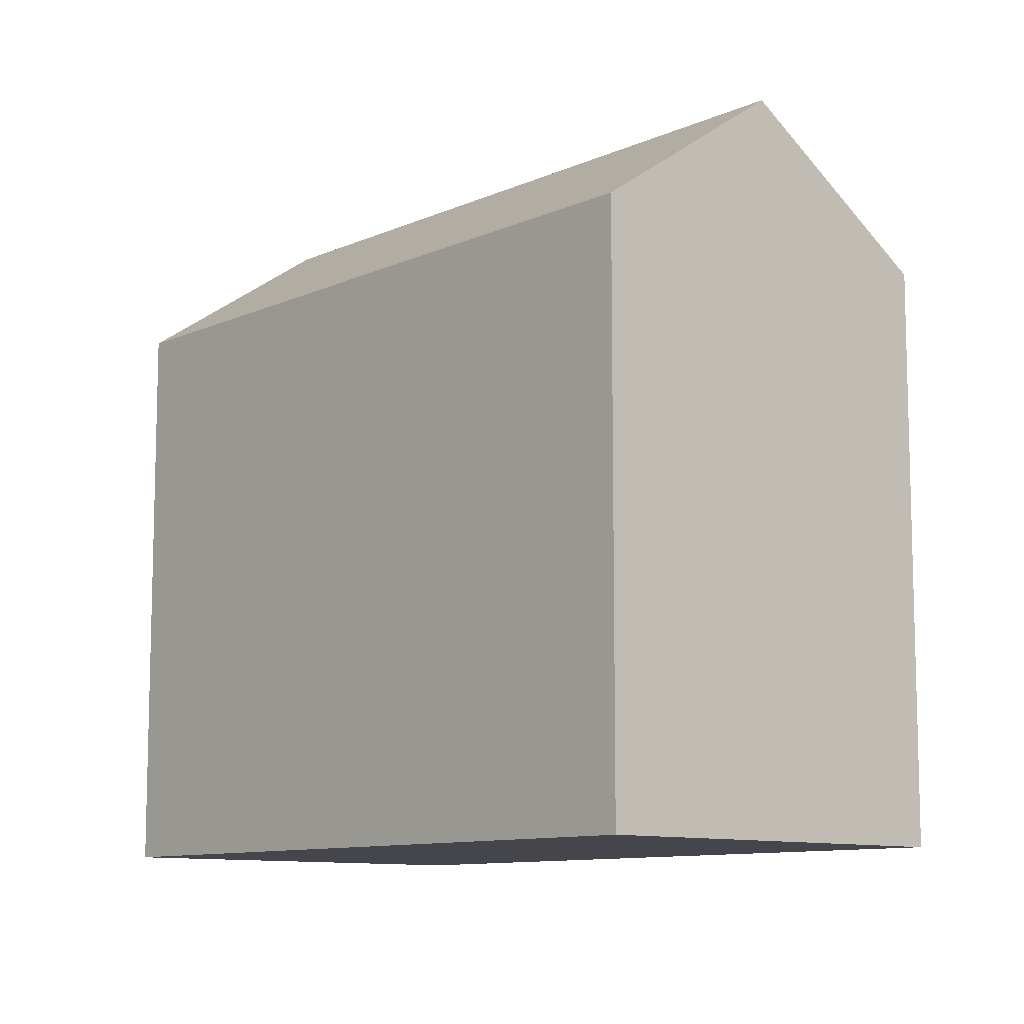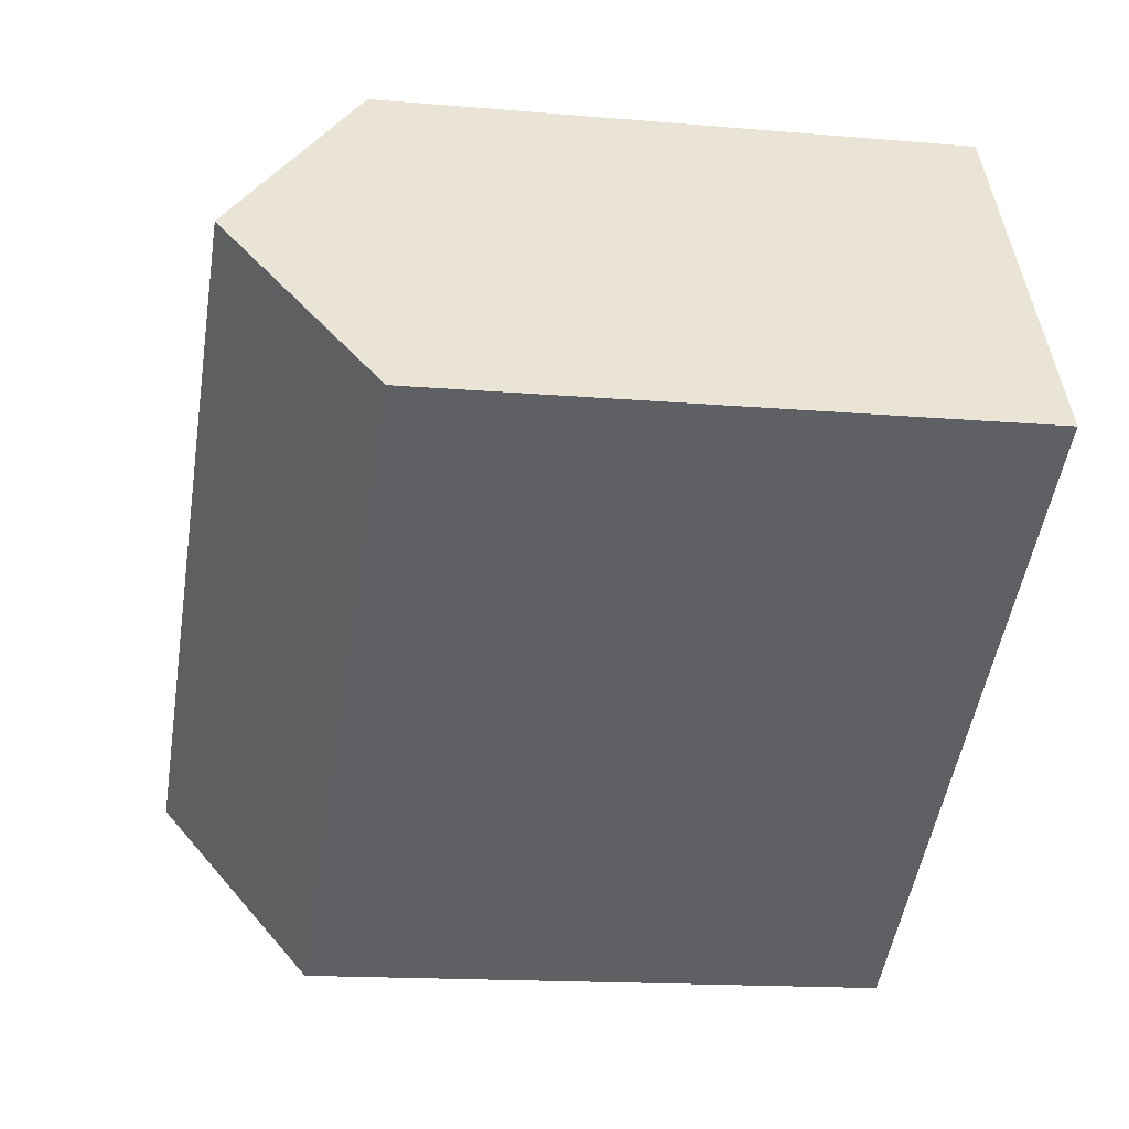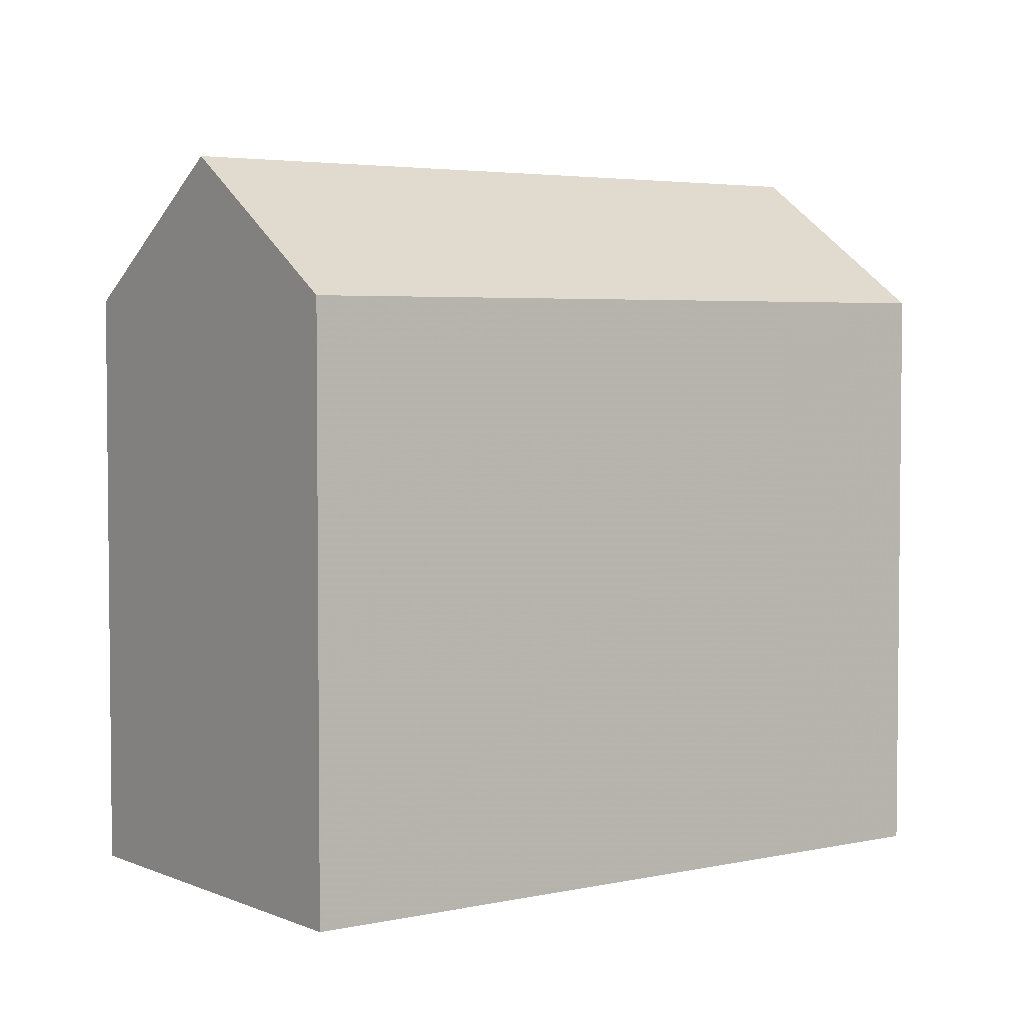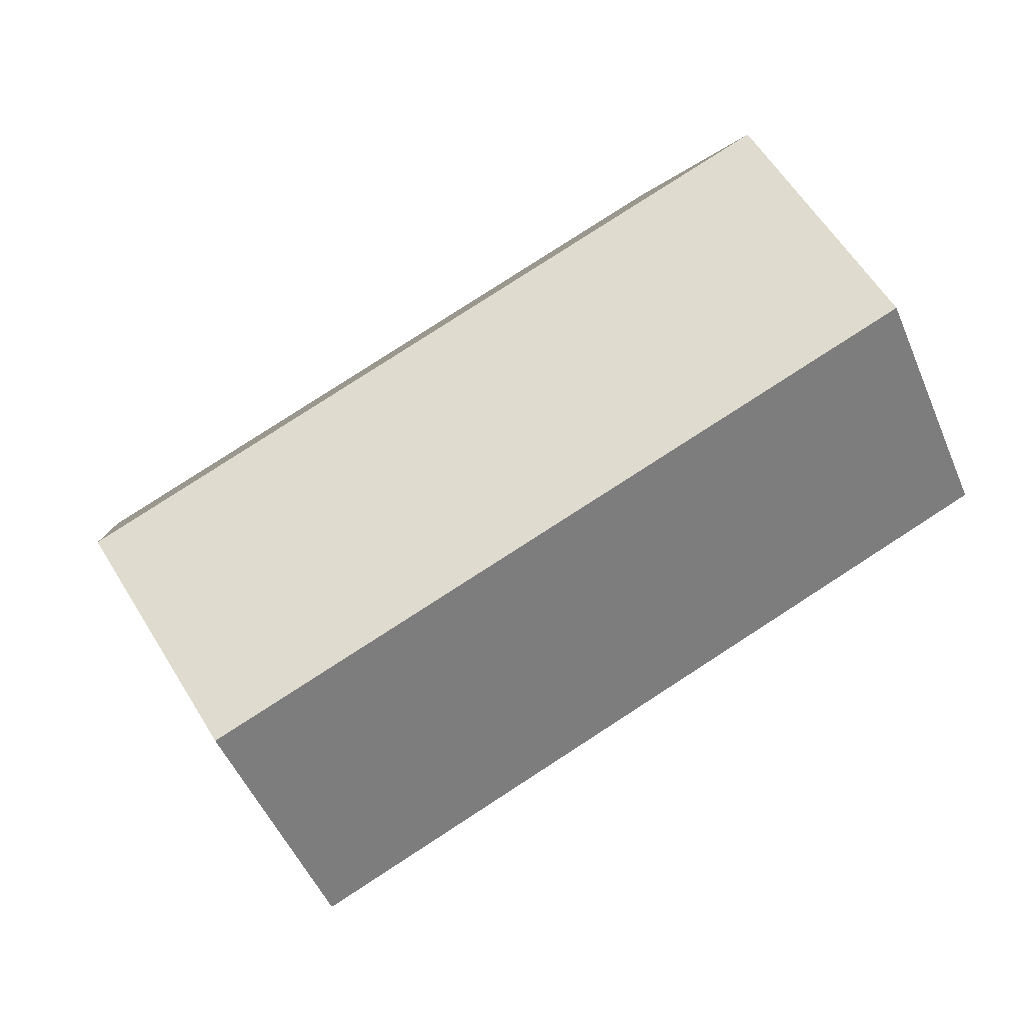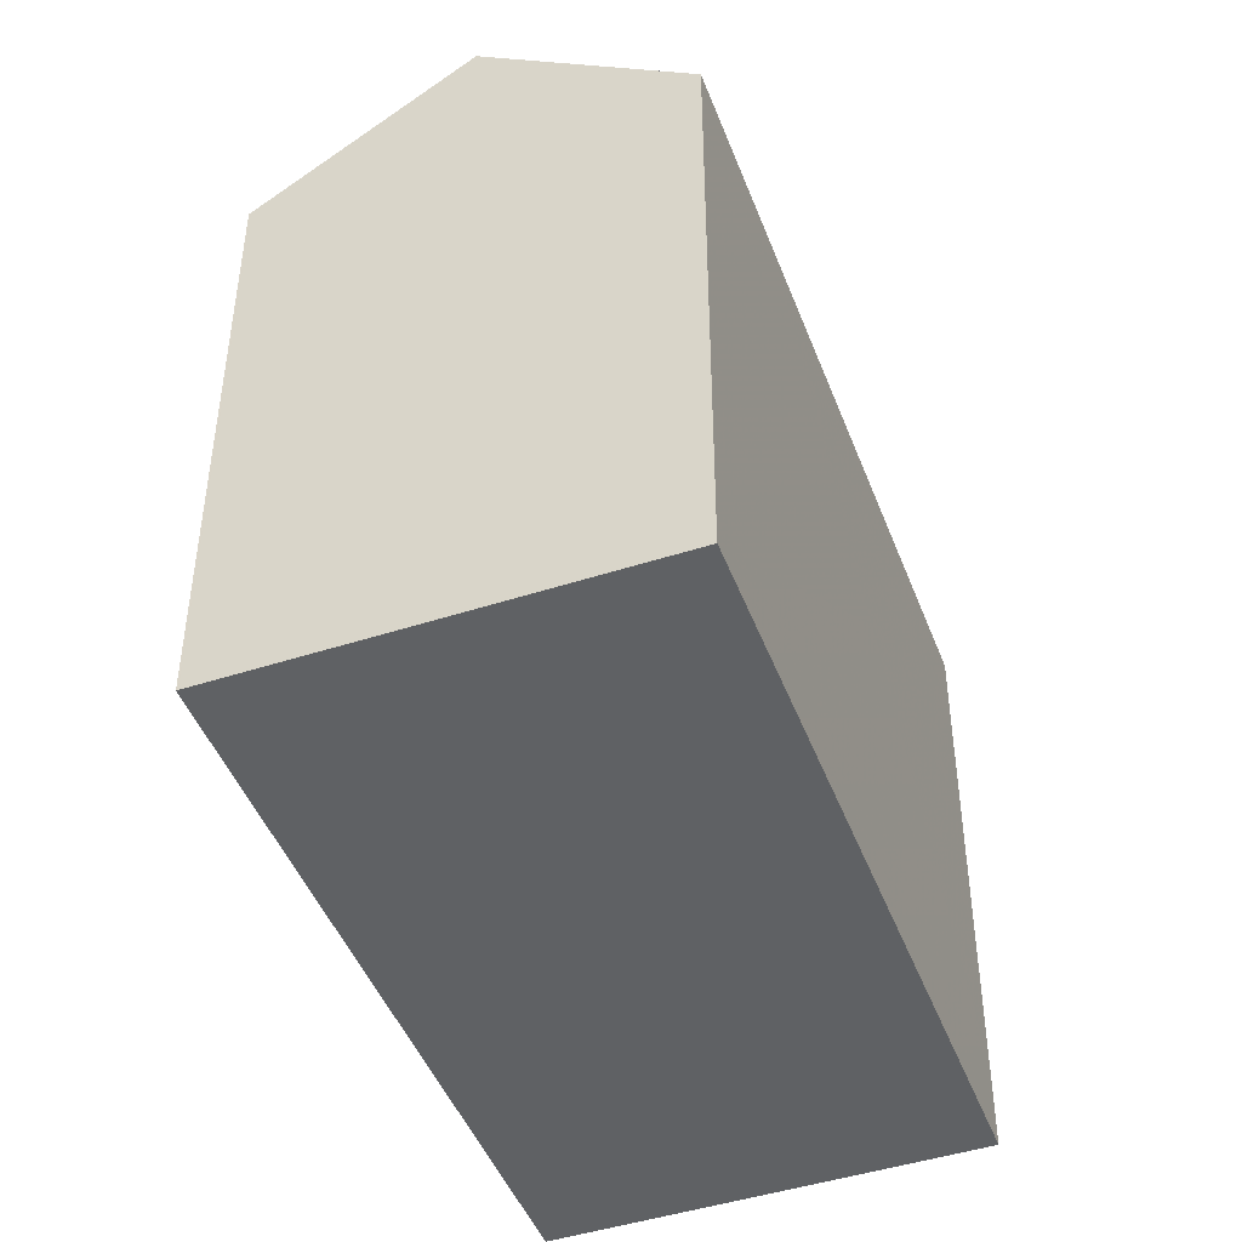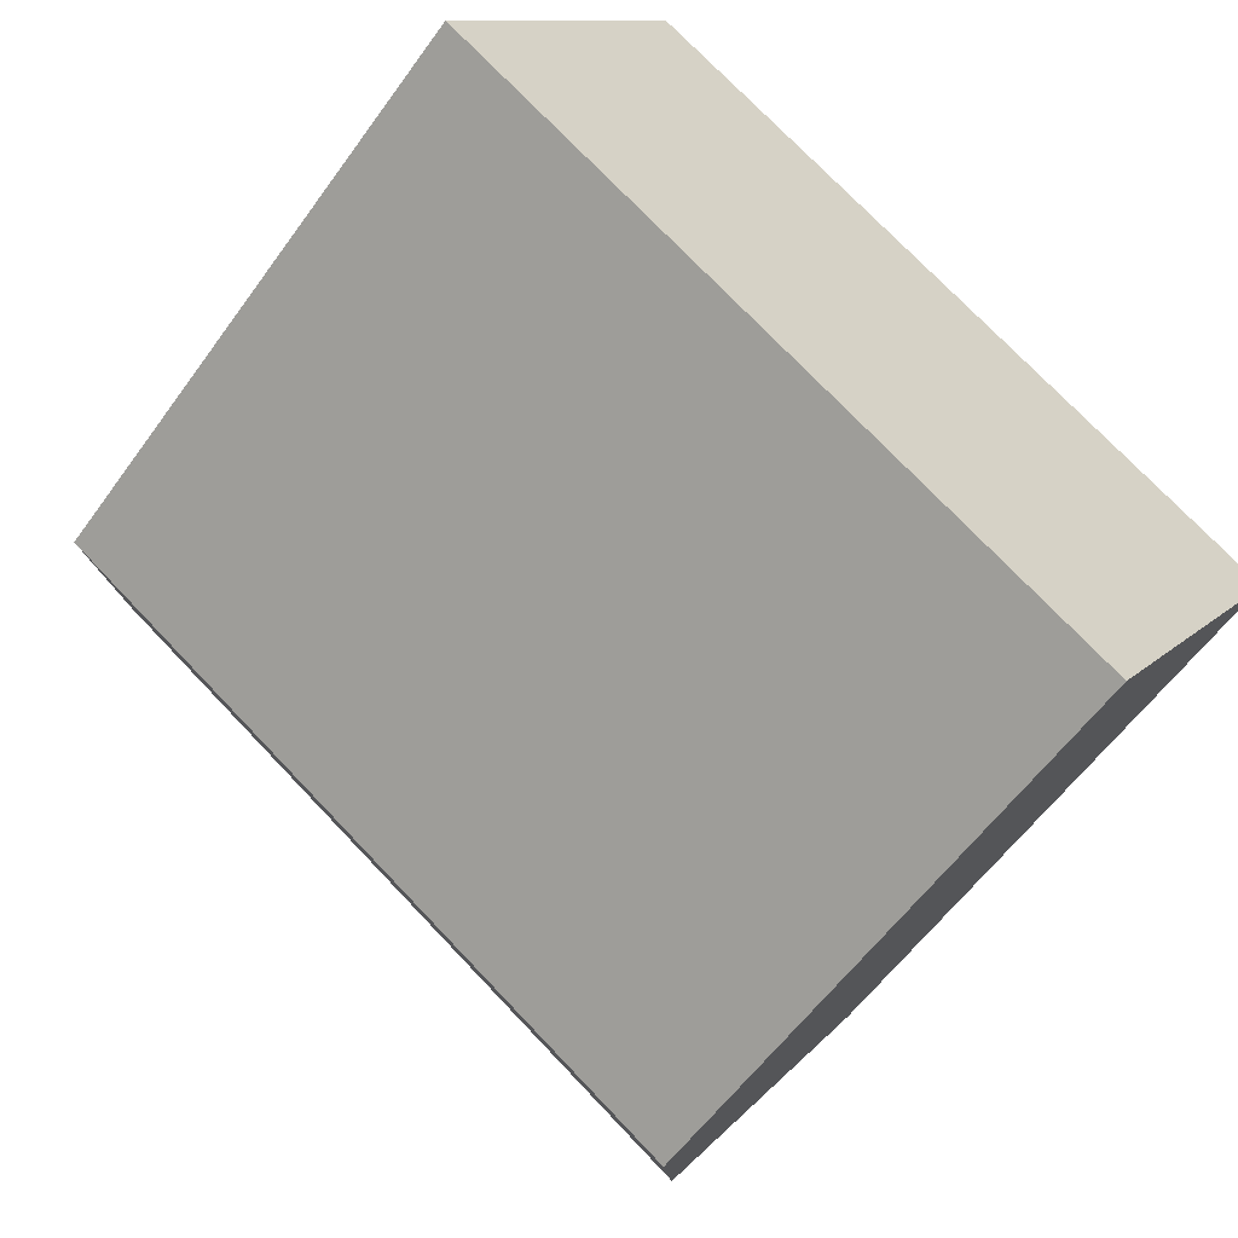
<metadata>
{"format":"obj","ext":"obj","renderer":"f3d","projection":"perspective","resolution":1024,"background":"white","views":[{"elev":-10.1,"azim":-99.4,"up":"+Z"},{"elev":-15.6,"azim":79.7,"up":"+Y"},{"elev":3.9,"azim":-4.1,"up":"+Z"},{"elev":1.5,"azim":-7.3,"up":"+Y"},{"elev":-46.1,"azim":142.4,"up":"+Z"},{"elev":-58.6,"azim":144.5,"up":"+Y"}]}
</metadata>
<code>
v -1226 -1798 7.222
v -1234 -1803 7.218
v -1237 -1798 7.222
v -1229 -1794 7.189
v -1228 -1796 8.908
v -1235 -1801 8.924
v -1234 -1803 7.231
v -1226 -1798 7.235
v -1234 -1803 7.231
v -1235 -1801 8.924
v -1234 -1803 7.218
v -1234 -1803 7.238
v -1234 -1803 7.238
v -1226 -1798 7.239
v -1235 -1801 8.924
v -1228 -1796 8.908
v -1235 -1801 8.924
v -1237 -1798 7.222
v -1234 -1803 7.218
v -1226 -1798 7.222
v -1226 -1798 0
v -1234 -1803 0
v -1234 -1803 7.231
v -1234 -1803 7.218
v -1234 -1803 0
v -1234 -1803 8.882e-16
v -1237 -1798 7.222
v -1237 -1798 7.222
v -1237 -1798 0
v -1237 -1798 -8.882e-16
v -1228 -1796 8.908
v -1229 -1794 7.189
v -1229 -1794 0
v -1228 -1796 0
v -1226 -1798 7.239
v -1228 -1796 8.908
v -1228 -1796 0
v -1226 -1798 0
v -1234 -1803 7.238
v -1234 -1803 7.231
v -1234 -1803 8.882e-16
v -1234 -1803 0
v -1226 -1798 7.222
v -1226 -1798 7.235
v -1226 -1798 0
v -1226 -1798 0
v -1234 -1803 7.218
v -1234 -1803 7.218
v -1234 -1803 0
v -1234 -1803 0
v -1235 -1801 8.924
v -1234 -1803 7.238
v -1234 -1803 0
v -1235 -1801 0
v -1226 -1798 7.235
v -1226 -1798 7.239
v -1226 -1798 0
v -1226 -1798 0
v -1237 -1798 7.222
v -1235 -1801 8.924
v -1235 -1801 0
v -1237 -1798 0
v -1229 -1794 7.189
v -1237 -1798 7.222
v -1237 -1798 -8.882e-16
v -1229 -1794 0
v -1237 -1798 0
v -1229 -1794 0
v -1226 -1798 0
v -1234 -1803 0
f 9 8 1 11
f 12 10 5 14
f 13 6 10 12
f 11 2 7 9
f 12 9 7 13
f 14 8 9 12
f 18 4 16 17
f 17 15 3 18
f 20 21 22 19
f 24 25 26 23
f 28 29 30 27
f 32 33 34 31
f 36 37 38 35
f 40 41 42 39
f 44 45 46 43
f 48 49 50 47
f 52 53 54 51
f 56 57 58 55
f 60 61 62 59
f 64 65 66 63
f 68 69 70 67

</code>
